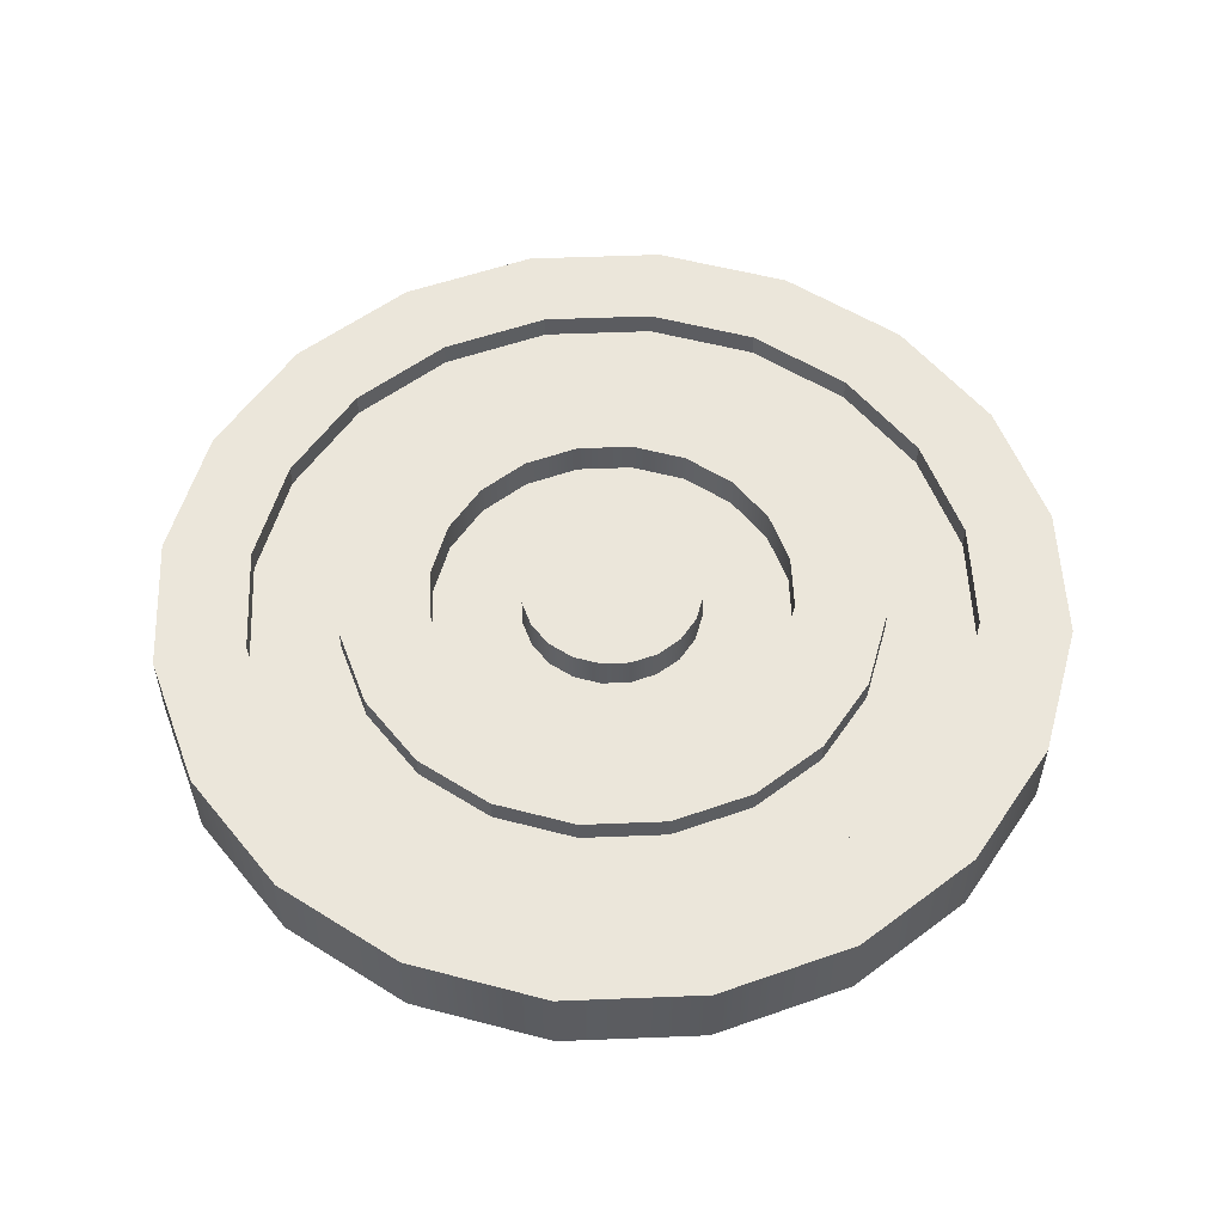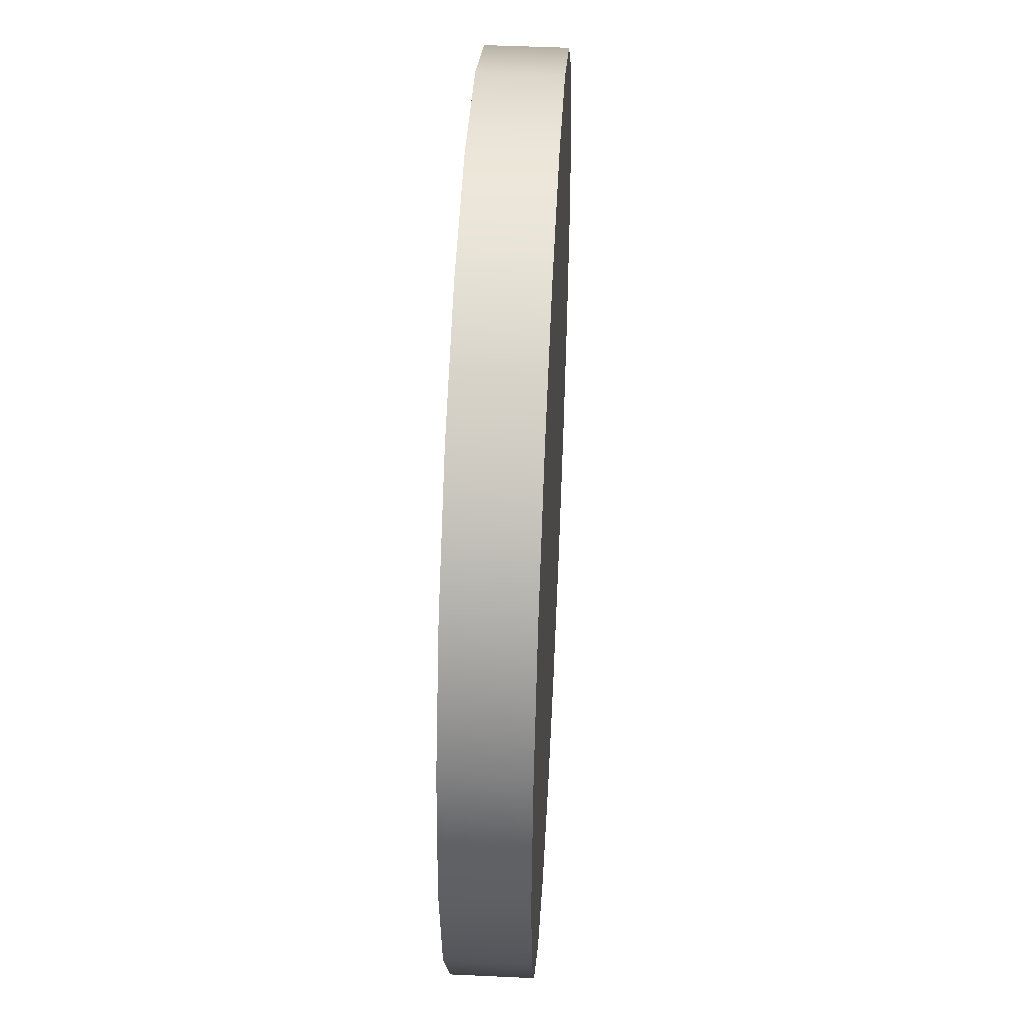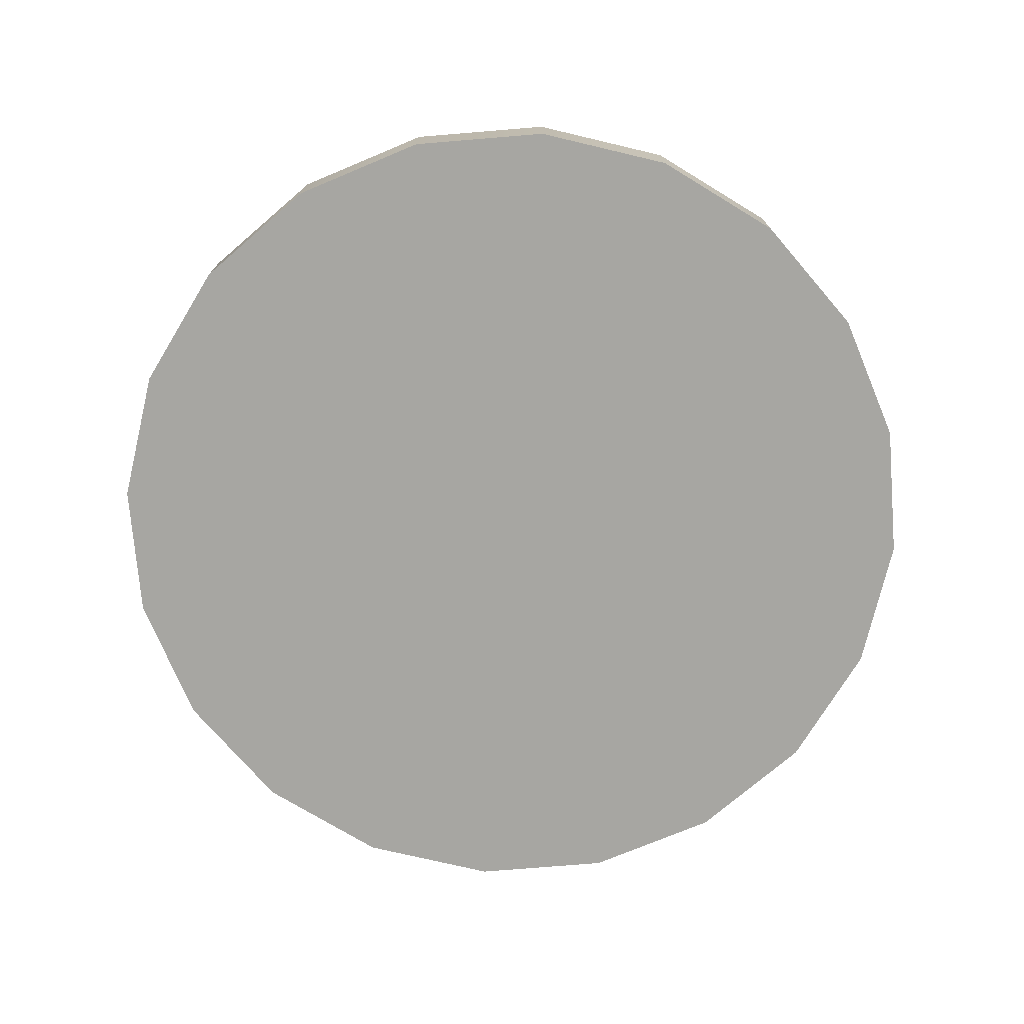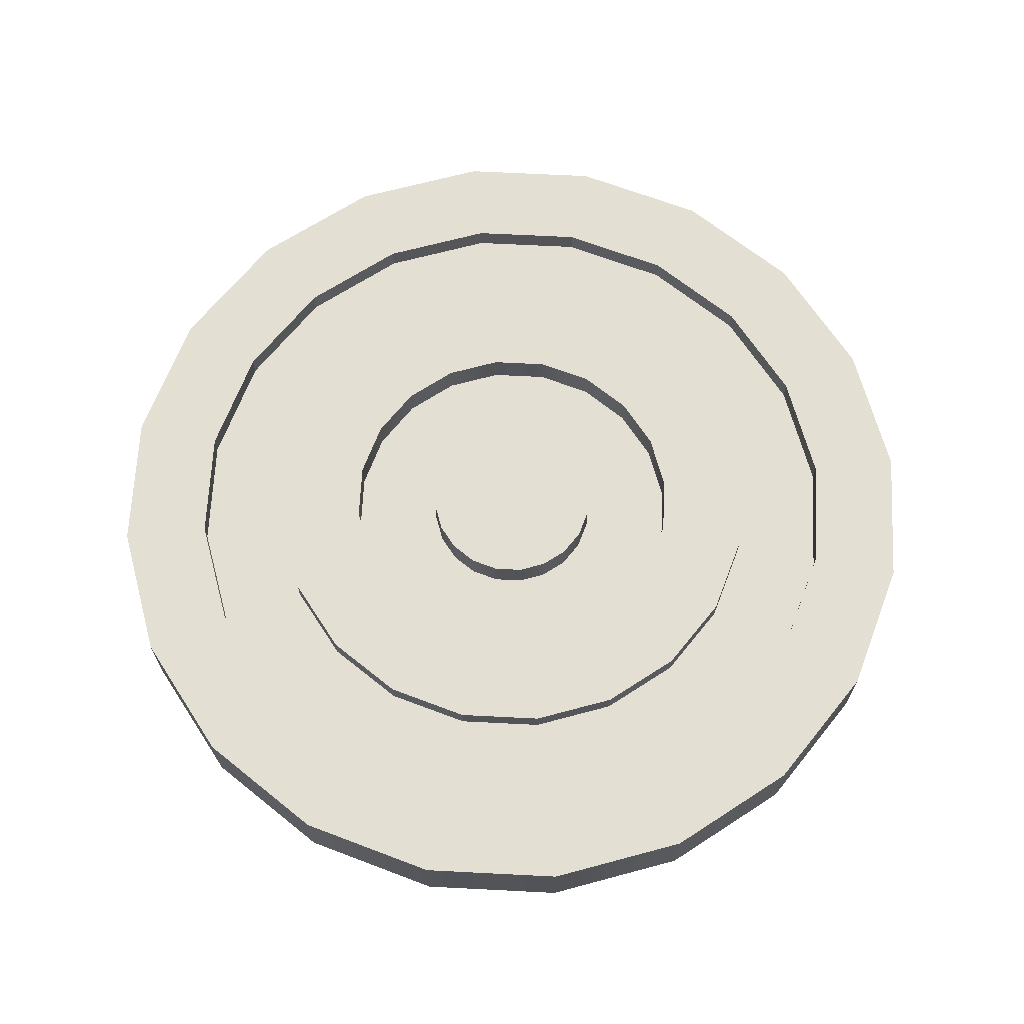
<metadata>
{"format":"obj","ext":"obj","renderer":"f3d","projection":"perspective","resolution":1024,"background":"white","views":[{"elev":54.7,"azim":-11.4,"up":"+Z"},{"elev":47.4,"azim":93.0,"up":"+Y"},{"elev":-74.0,"azim":49.7,"up":"+Z"},{"elev":67.1,"azim":173.9,"up":"+Z"}]}
</metadata>
<code>
v 0.4806 0.1562 -0.2262
v 0.4088 0.297 -0.2262
v 0.297 0.4088 -0.2262
v 0.1562 0.4806 -0.2262
v 0 0.5053 -0.2262
v -0.1562 0.4806 -0.2262
v -0.297 0.4088 -0.2262
v -0.4088 0.297 -0.2262
v -0.4806 0.1562 -0.2262
v -0.5053 -0 -0.2262
v -0.4806 -0.1562 -0.2262
v -0.4088 -0.297 -0.2262
v -0.297 -0.4088 -0.2262
v -0.1562 -0.4806 -0.2262
v -0 -0.5053 -0.2262
v 0.1562 -0.4806 -0.2262
v 0.297 -0.4088 -0.2262
v 0.4088 -0.297 -0.2262
v 0.4806 -0.1562 -0.2262
v 0.5053 -0 -0.2262
v 0.9612 0.3123 -0.2262
v 0.8177 0.5941 -0.2262
v 0.5941 0.8177 -0.2262
v 0.3123 0.9612 -0.2262
v 0 1.011 -0.2262
v -0.3123 0.9612 -0.2262
v -0.5941 0.8177 -0.2262
v -0.8177 0.5941 -0.2262
v -0.9612 0.3123 -0.2262
v -1.011 -0 -0.2262
v -0.9612 -0.3123 -0.2262
v -0.8177 -0.5941 -0.2262
v -0.5941 -0.8177 -0.2262
v -0.3123 -0.9612 -0.2262
v -0 -1.011 -0.2262
v 0.3123 -0.9612 -0.2262
v 0.5941 -0.8177 -0.2262
v 0.8177 -0.5941 -0.2262
v 0.9612 -0.3123 -0.2262
v 1.011 -0 -0.2262
v 1.442 0.4685 -0.2262
v 1.227 0.8911 -0.2262
v 0.8911 1.227 -0.2262
v 0.4685 1.442 -0.2262
v 0 1.516 -0.2262
v -0.4685 1.442 -0.2262
v -0.8911 1.227 -0.2262
v -1.227 0.8911 -0.2262
v -1.442 0.4685 -0.2262
v -1.516 -0 -0.2262
v -1.442 -0.4685 -0.2262
v -1.227 -0.8911 -0.2262
v -0.8911 -1.227 -0.2262
v -0.4685 -1.442 -0.2262
v -0 -1.516 -0.2262
v 0.4685 -1.442 -0.2262
v 0.8911 -1.227 -0.2262
v 1.227 -0.8911 -0.2262
v 1.442 -0.4685 -0.2262
v 1.516 -0 -0.2262
v 1.922 0.6246 -0.2262
v 1.635 1.188 -0.2262
v 1.188 1.635 -0.2262
v 0.6246 1.922 -0.2262
v 0 2.021 -0.2262
v -0.6246 1.922 -0.2262
v -1.188 1.635 -0.2262
v -1.635 1.188 -0.2262
v -1.922 0.6246 -0.2262
v -2.021 -0 -0.2262
v -1.922 -0.6246 -0.2262
v -1.635 -1.188 -0.2262
v -1.188 -1.635 -0.2262
v -0.6246 -1.922 -0.2262
v -0 -2.021 -0.2262
v 0.6246 -1.922 -0.2262
v 1.188 -1.635 -0.2262
v 1.635 -1.188 -0.2262
v 1.922 -0.6246 -0.2262
v 2.021 -0 -0.2262
v 2.403 0.7808 -0.2262
v 2.044 1.485 -0.2262
v 1.485 2.044 -0.2262
v 0.7808 2.403 -0.2262
v 0 2.527 -0.2262
v -0.7808 2.403 -0.2262
v -1.485 2.044 -0.2262
v -2.044 1.485 -0.2262
v -2.403 0.7808 -0.2262
v -2.527 -0 -0.2262
v -2.403 -0.7808 -0.2262
v -2.044 -1.485 -0.2262
v -1.485 -2.044 -0.2262
v -0.7808 -2.403 -0.2262
v -0 -2.527 -0.2262
v 0.7808 -2.403 -0.2262
v 1.485 -2.044 -0.2262
v 2.044 -1.485 -0.2262
v 2.403 -0.7808 -0.2262
v 2.527 -0 -0.2262
v 2.403 0.7808 0.2262
v 2.044 1.485 0.2262
v 1.485 2.044 0.2262
v 0.7808 2.403 0.2262
v 0 2.527 0.2262
v -0.7808 2.403 0.2262
v -1.485 2.044 0.2262
v -2.044 1.485 0.2262
v -2.403 0.7808 0.2262
v -2.527 0 0.2262
v -2.403 -0.7808 0.2262
v -2.044 -1.485 0.2262
v -1.485 -2.044 0.2262
v -0.7808 -2.403 0.2262
v -0 -2.527 0.2262
v 0.7808 -2.403 0.2262
v 1.485 -2.044 0.2262
v 2.044 -1.485 0.2262
v 2.403 -0.7808 0.2262
v 2.527 0 0.2262
v 1.922 0.6246 0.2262
v 1.635 1.188 0.2262
v 1.188 1.635 0.2262
v 0.6246 1.922 0.2262
v 0 2.021 0.2262
v -0.6246 1.922 0.2262
v -1.188 1.635 0.2262
v -1.635 1.188 0.2262
v -1.922 0.6246 0.2262
v -2.021 0 0.2262
v -1.922 -0.6246 0.2262
v -1.635 -1.188 0.2262
v -1.188 -1.635 0.2262
v -0.6246 -1.922 0.2262
v -0 -2.021 0.2262
v 0.6246 -1.922 0.2262
v 1.188 -1.635 0.2262
v 1.635 -1.188 0.2262
v 1.922 -0.6246 0.2262
v 2.021 0 0.2262
v 1.442 0.4685 0.2262
v 1.227 0.8911 0.2262
v 0.8911 1.227 0.2262
v 0.4685 1.442 0.2262
v 0 1.516 0.2262
v -0.4685 1.442 0.2262
v -0.8911 1.227 0.2262
v -1.227 0.8911 0.2262
v -1.442 0.4685 0.2262
v -1.516 0 0.2262
v -1.442 -0.4685 0.2262
v -1.227 -0.8911 0.2262
v -0.8911 -1.227 0.2262
v -0.4685 -1.442 0.2262
v -0 -1.516 0.2262
v 0.4685 -1.442 0.2262
v 0.8911 -1.227 0.2262
v 1.227 -0.8911 0.2262
v 1.442 -0.4685 0.2262
v 1.516 0 0.2262
v 0.9612 0.3123 0.2262
v 0.8177 0.5941 0.2262
v 0.5941 0.8177 0.2262
v 0.3123 0.9612 0.2262
v 0 1.011 0.2262
v -0.3123 0.9612 0.2262
v -0.5941 0.8177 0.2262
v -0.8177 0.5941 0.2262
v -0.9612 0.3123 0.2262
v -1.011 0 0.2262
v -0.9612 -0.3123 0.2262
v -0.8177 -0.5941 0.2262
v -0.5941 -0.8177 0.2262
v -0.3123 -0.9612 0.2262
v -0 -1.011 0.2262
v 0.3123 -0.9612 0.2262
v 0.5941 -0.8177 0.2262
v 0.8177 -0.5941 0.2262
v 0.9612 -0.3123 0.2262
v 1.011 0 0.2262
v 0.4806 0.1562 0.2262
v 0.4088 0.297 0.2262
v 0.297 0.4088 0.2262
v 0.1562 0.4806 0.2262
v 0 0.5053 0.2262
v -0.1562 0.4806 0.2262
v -0.297 0.4088 0.2262
v -0.4088 0.297 0.2262
v -0.4806 0.1562 0.2262
v -0.5053 0 0.2262
v -0.4806 -0.1562 0.2262
v -0.4088 -0.297 0.2262
v -0.297 -0.4088 0.2262
v -0.1562 -0.4806 0.2262
v -0 -0.5053 0.2262
v 0.1562 -0.4806 0.2262
v 0.297 -0.4088 0.2262
v 0.4088 -0.297 0.2262
v 0.4806 -0.1562 0.2262
v 0.5053 0 0.2262
v 0 -0 -0.2262
v 0 0 0.2262
v 1.922 0.6246 0.09163
v 1.635 1.188 0.09163
v 1.227 0.8911 0.09163
v 1.442 0.4685 0.09163
v 1.188 1.635 0.09163
v 0.8911 1.227 0.09163
v 0.6246 1.922 0.09163
v 0.4685 1.442 0.09163
v 0 2.021 0.09163
v 0 1.516 0.09163
v -0.6246 1.922 0.09163
v -0.4685 1.442 0.09163
v -1.188 1.635 0.09163
v -0.8911 1.227 0.09163
v -1.635 1.188 0.09163
v -1.227 0.8911 0.09163
v -1.922 0.6246 0.09163
v -1.442 0.4685 0.09163
v -2.021 0 0.09163
v -1.516 0 0.09163
v -1.922 -0.6246 0.09163
v -1.442 -0.4685 0.09163
v -1.635 -1.188 0.09163
v -1.227 -0.8911 0.09163
v -1.188 -1.635 0.09163
v -0.8911 -1.227 0.09163
v -0.6246 -1.922 0.09163
v -0.4685 -1.442 0.09163
v -0 -2.021 0.09163
v -0 -1.516 0.09163
v 0.6246 -1.922 0.09163
v 0.4685 -1.442 0.09163
v 1.188 -1.635 0.09163
v 0.8911 -1.227 0.09163
v 1.635 -1.188 0.09163
v 1.227 -0.8911 0.09163
v 1.922 -0.6246 0.09163
v 1.442 -0.4685 0.09163
v 2.021 0 0.09163
v 1.516 0 0.09163
v 0.9612 0.3123 0.03465
v 0.8177 0.5941 0.03465
v 0.4088 0.297 0.03465
v 0.4806 0.1562 0.03465
v 0.5941 0.8177 0.03465
v 0.297 0.4088 0.03465
v 0.3123 0.9612 0.03465
v 0.1562 0.4806 0.03465
v 0 1.011 0.03465
v 0 0.5053 0.03465
v -0.3123 0.9612 0.03465
v -0.1562 0.4806 0.03465
v -0.5941 0.8177 0.03465
v -0.297 0.4088 0.03465
v -0.8177 0.5941 0.03465
v -0.4088 0.297 0.03465
v -0.9612 0.3123 0.03465
v -0.4806 0.1562 0.03465
v -1.011 0 0.03465
v -0.5053 0 0.03465
v -0.9612 -0.3123 0.03465
v -0.4806 -0.1562 0.03465
v -0.8177 -0.5941 0.03465
v -0.4088 -0.297 0.03465
v -0.5941 -0.8177 0.03465
v -0.297 -0.4088 0.03465
v -0.3123 -0.9612 0.03465
v -0.1562 -0.4806 0.03465
v -0 -1.011 0.03465
v -0 -0.5053 0.03465
v 0.3123 -0.9612 0.03465
v 0.1562 -0.4806 0.03465
v 0.5941 -0.8177 0.03465
v 0.297 -0.4088 0.03465
v 0.8177 -0.5941 0.03465
v 0.4088 -0.297 0.03465
v 0.9612 -0.3123 0.03465
v 0.4806 -0.1562 0.03465
v 1.011 0 0.03465
v 0.5053 0 0.03465
f 1 2 21
f 21 2 22
f 2 3 22
f 22 3 23
f 3 4 23
f 23 4 24
f 4 5 24
f 24 5 25
f 5 6 25
f 25 6 26
f 6 7 26
f 26 7 27
f 7 8 27
f 27 8 28
f 8 9 28
f 28 9 29
f 9 10 29
f 29 10 30
f 10 11 30
f 30 11 31
f 11 12 31
f 31 12 32
f 12 13 32
f 32 13 33
f 13 14 33
f 33 14 34
f 14 15 34
f 34 15 35
f 15 16 35
f 35 16 36
f 16 17 36
f 36 17 37
f 17 18 37
f 37 18 38
f 18 19 38
f 38 19 39
f 19 20 39
f 39 20 40
f 20 1 40
f 40 1 21
f 21 22 41
f 41 22 42
f 22 23 42
f 42 23 43
f 23 24 43
f 43 24 44
f 24 25 44
f 44 25 45
f 25 26 45
f 45 26 46
f 26 27 46
f 46 27 47
f 27 28 47
f 47 28 48
f 28 29 48
f 48 29 49
f 29 30 49
f 49 30 50
f 30 31 50
f 50 31 51
f 31 32 51
f 51 32 52
f 32 33 52
f 52 33 53
f 33 34 53
f 53 34 54
f 34 35 54
f 54 35 55
f 35 36 55
f 55 36 56
f 36 37 56
f 56 37 57
f 37 38 57
f 57 38 58
f 38 39 58
f 58 39 59
f 39 40 59
f 59 40 60
f 40 21 60
f 60 21 41
f 41 42 61
f 61 42 62
f 42 43 62
f 62 43 63
f 43 44 63
f 63 44 64
f 44 45 64
f 64 45 65
f 45 46 65
f 65 46 66
f 46 47 66
f 66 47 67
f 47 48 67
f 67 48 68
f 48 49 68
f 68 49 69
f 49 50 69
f 69 50 70
f 50 51 70
f 70 51 71
f 51 52 71
f 71 52 72
f 52 53 72
f 72 53 73
f 53 54 73
f 73 54 74
f 54 55 74
f 74 55 75
f 55 56 75
f 75 56 76
f 56 57 76
f 76 57 77
f 57 58 77
f 77 58 78
f 58 59 78
f 78 59 79
f 59 60 79
f 79 60 80
f 60 41 80
f 80 41 61
f 61 62 81
f 81 62 82
f 62 63 82
f 82 63 83
f 63 64 83
f 83 64 84
f 64 65 84
f 84 65 85
f 65 66 85
f 85 66 86
f 66 67 86
f 86 67 87
f 67 68 87
f 87 68 88
f 68 69 88
f 88 69 89
f 69 70 89
f 89 70 90
f 70 71 90
f 90 71 91
f 71 72 91
f 91 72 92
f 72 73 92
f 92 73 93
f 73 74 93
f 93 74 94
f 74 75 94
f 94 75 95
f 75 76 95
f 95 76 96
f 76 77 96
f 96 77 97
f 77 78 97
f 97 78 98
f 78 79 98
f 98 79 99
f 79 80 99
f 99 80 100
f 80 61 100
f 100 61 81
f 81 82 101
f 101 82 102
f 82 83 102
f 102 83 103
f 83 84 103
f 103 84 104
f 84 85 104
f 104 85 105
f 85 86 105
f 105 86 106
f 86 87 106
f 106 87 107
f 87 88 107
f 107 88 108
f 88 89 108
f 108 89 109
f 89 90 109
f 109 90 110
f 90 91 110
f 110 91 111
f 91 92 111
f 111 92 112
f 92 93 112
f 112 93 113
f 93 94 113
f 113 94 114
f 94 95 114
f 114 95 115
f 95 96 115
f 115 96 116
f 96 97 116
f 116 97 117
f 97 98 117
f 117 98 118
f 98 99 118
f 118 99 119
f 99 100 119
f 119 100 120
f 100 81 120
f 120 81 101
f 101 102 121
f 121 102 122
f 102 103 122
f 122 103 123
f 103 104 123
f 123 104 124
f 104 105 124
f 124 105 125
f 105 106 125
f 125 106 126
f 106 107 126
f 126 107 127
f 107 108 127
f 127 108 128
f 108 109 128
f 128 109 129
f 109 110 129
f 129 110 130
f 110 111 130
f 130 111 131
f 111 112 131
f 131 112 132
f 112 113 132
f 132 113 133
f 113 114 133
f 133 114 134
f 114 115 134
f 134 115 135
f 115 116 135
f 135 116 136
f 116 117 136
f 136 117 137
f 117 118 137
f 137 118 138
f 118 119 138
f 138 119 139
f 119 120 139
f 139 120 140
f 120 101 140
f 140 101 121
f 203 204 206
f 206 204 205
f 204 207 205
f 205 207 208
f 207 209 208
f 208 209 210
f 209 211 210
f 210 211 212
f 211 213 212
f 212 213 214
f 213 215 214
f 214 215 216
f 215 217 216
f 216 217 218
f 217 219 218
f 218 219 220
f 219 221 220
f 220 221 222
f 221 223 222
f 222 223 224
f 223 225 224
f 224 225 226
f 225 227 226
f 226 227 228
f 227 229 228
f 228 229 230
f 229 231 230
f 230 231 232
f 231 233 232
f 232 233 234
f 233 235 234
f 234 235 236
f 235 237 236
f 236 237 238
f 237 239 238
f 238 239 240
f 239 241 240
f 240 241 242
f 241 203 242
f 242 203 206
f 141 142 161
f 161 142 162
f 142 143 162
f 162 143 163
f 143 144 163
f 163 144 164
f 144 145 164
f 164 145 165
f 145 146 165
f 165 146 166
f 146 147 166
f 166 147 167
f 147 148 167
f 167 148 168
f 148 149 168
f 168 149 169
f 149 150 169
f 169 150 170
f 150 151 170
f 170 151 171
f 151 152 171
f 171 152 172
f 152 153 172
f 172 153 173
f 153 154 173
f 173 154 174
f 154 155 174
f 174 155 175
f 155 156 175
f 175 156 176
f 156 157 176
f 176 157 177
f 157 158 177
f 177 158 178
f 158 159 178
f 178 159 179
f 159 160 179
f 179 160 180
f 160 141 180
f 180 141 161
f 243 244 246
f 246 244 245
f 244 247 245
f 245 247 248
f 247 249 248
f 248 249 250
f 249 251 250
f 250 251 252
f 251 253 252
f 252 253 254
f 253 255 254
f 254 255 256
f 255 257 256
f 256 257 258
f 257 259 258
f 258 259 260
f 259 261 260
f 260 261 262
f 261 263 262
f 262 263 264
f 263 265 264
f 264 265 266
f 265 267 266
f 266 267 268
f 267 269 268
f 268 269 270
f 269 271 270
f 270 271 272
f 271 273 272
f 272 273 274
f 273 275 274
f 274 275 276
f 275 277 276
f 276 277 278
f 277 279 278
f 278 279 280
f 279 281 280
f 280 281 282
f 281 243 282
f 282 243 246
f 2 1 201
f 3 2 201
f 4 3 201
f 5 4 201
f 6 5 201
f 7 6 201
f 8 7 201
f 9 8 201
f 10 9 201
f 11 10 201
f 12 11 201
f 13 12 201
f 14 13 201
f 15 14 201
f 16 15 201
f 17 16 201
f 18 17 201
f 19 18 201
f 20 19 201
f 1 20 201
f 181 182 202
f 182 183 202
f 183 184 202
f 184 185 202
f 185 186 202
f 186 187 202
f 187 188 202
f 188 189 202
f 189 190 202
f 190 191 202
f 191 192 202
f 192 193 202
f 193 194 202
f 194 195 202
f 195 196 202
f 196 197 202
f 197 198 202
f 198 199 202
f 199 200 202
f 200 181 202
f 121 122 203
f 203 122 204
f 142 141 205
f 205 141 206
f 122 123 204
f 204 123 207
f 143 142 208
f 208 142 205
f 123 124 207
f 207 124 209
f 144 143 210
f 210 143 208
f 124 125 209
f 209 125 211
f 145 144 212
f 212 144 210
f 125 126 211
f 211 126 213
f 146 145 214
f 214 145 212
f 126 127 213
f 213 127 215
f 147 146 216
f 216 146 214
f 127 128 215
f 215 128 217
f 148 147 218
f 218 147 216
f 128 129 217
f 217 129 219
f 149 148 220
f 220 148 218
f 129 130 219
f 219 130 221
f 150 149 222
f 222 149 220
f 130 131 221
f 221 131 223
f 151 150 224
f 224 150 222
f 131 132 223
f 223 132 225
f 152 151 226
f 226 151 224
f 132 133 225
f 225 133 227
f 153 152 228
f 228 152 226
f 133 134 227
f 227 134 229
f 154 153 230
f 230 153 228
f 134 135 229
f 229 135 231
f 155 154 232
f 232 154 230
f 135 136 231
f 231 136 233
f 156 155 234
f 234 155 232
f 136 137 233
f 233 137 235
f 157 156 236
f 236 156 234
f 137 138 235
f 235 138 237
f 158 157 238
f 238 157 236
f 138 139 237
f 237 139 239
f 159 158 240
f 240 158 238
f 139 140 239
f 239 140 241
f 160 159 242
f 242 159 240
f 140 121 241
f 241 121 203
f 141 160 206
f 206 160 242
f 161 162 243
f 243 162 244
f 182 181 245
f 245 181 246
f 162 163 244
f 244 163 247
f 183 182 248
f 248 182 245
f 163 164 247
f 247 164 249
f 184 183 250
f 250 183 248
f 164 165 249
f 249 165 251
f 185 184 252
f 252 184 250
f 165 166 251
f 251 166 253
f 186 185 254
f 254 185 252
f 166 167 253
f 253 167 255
f 187 186 256
f 256 186 254
f 167 168 255
f 255 168 257
f 188 187 258
f 258 187 256
f 168 169 257
f 257 169 259
f 189 188 260
f 260 188 258
f 169 170 259
f 259 170 261
f 190 189 262
f 262 189 260
f 170 171 261
f 261 171 263
f 191 190 264
f 264 190 262
f 171 172 263
f 263 172 265
f 192 191 266
f 266 191 264
f 172 173 265
f 265 173 267
f 193 192 268
f 268 192 266
f 173 174 267
f 267 174 269
f 194 193 270
f 270 193 268
f 174 175 269
f 269 175 271
f 195 194 272
f 272 194 270
f 175 176 271
f 271 176 273
f 196 195 274
f 274 195 272
f 176 177 273
f 273 177 275
f 197 196 276
f 276 196 274
f 177 178 275
f 275 178 277
f 198 197 278
f 278 197 276
f 178 179 277
f 277 179 279
f 199 198 280
f 280 198 278
f 179 180 279
f 279 180 281
f 200 199 282
f 282 199 280
f 180 161 281
f 281 161 243
f 181 200 246
f 246 200 282

</code>
